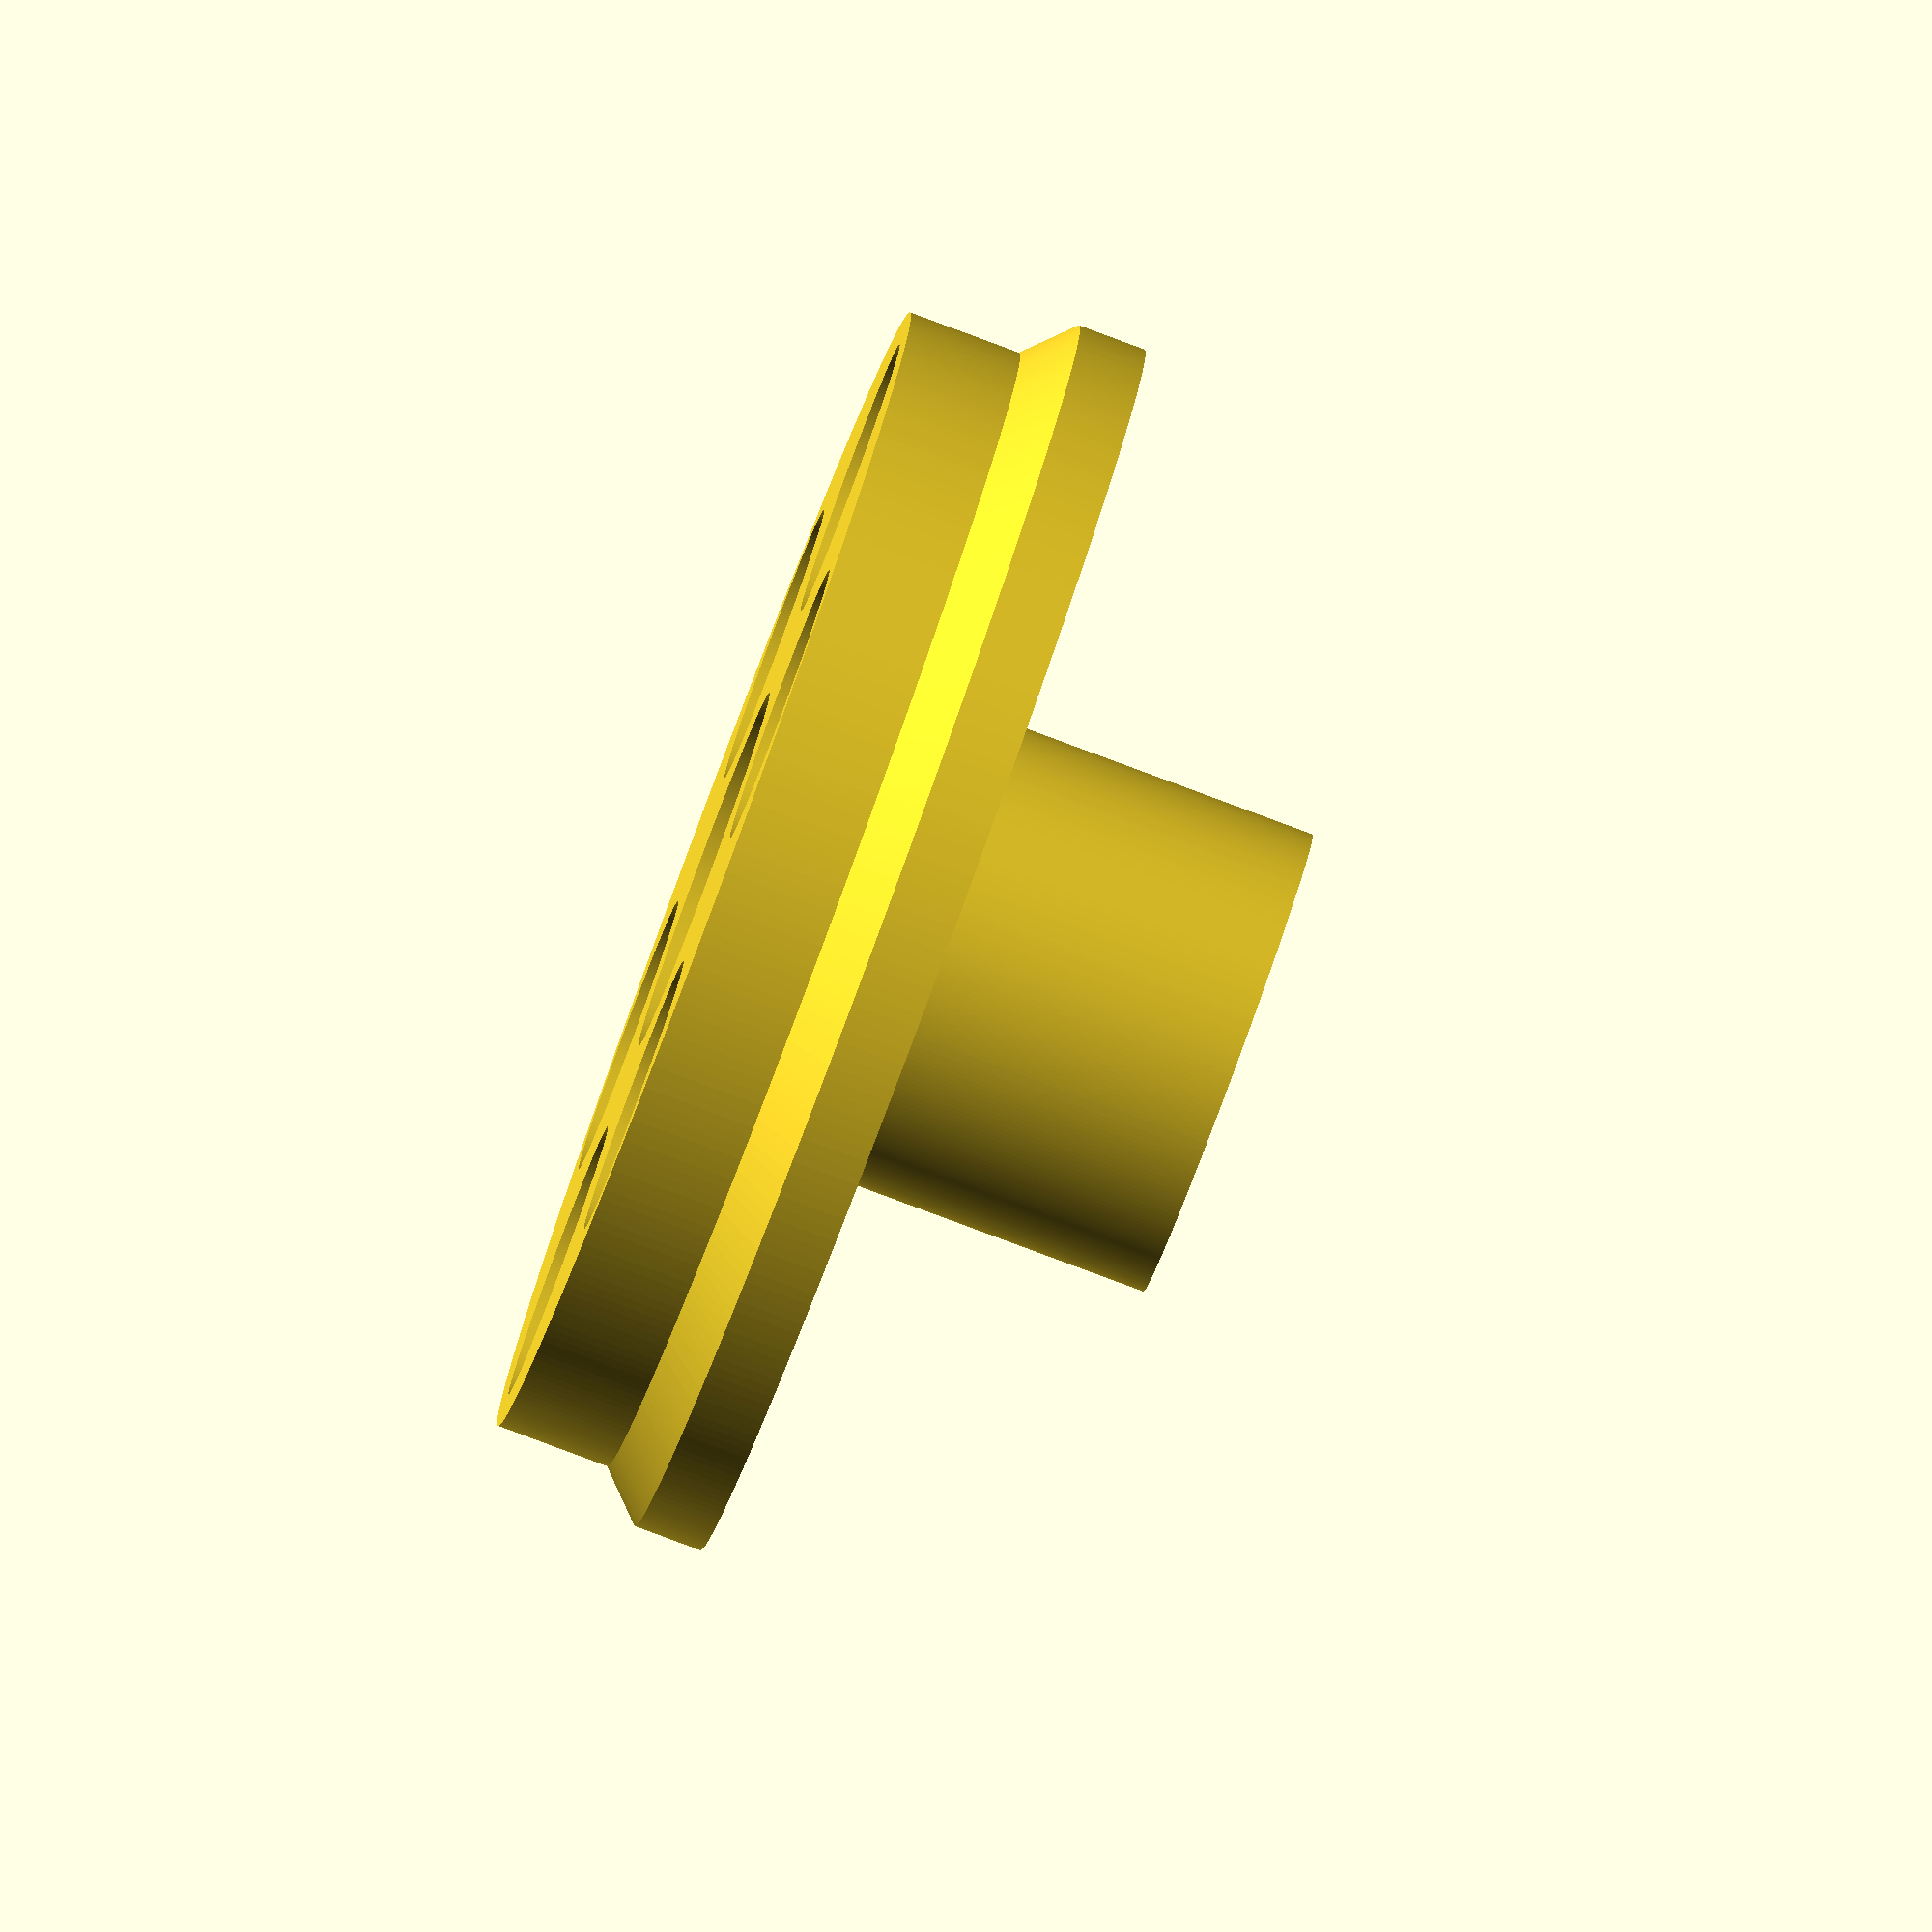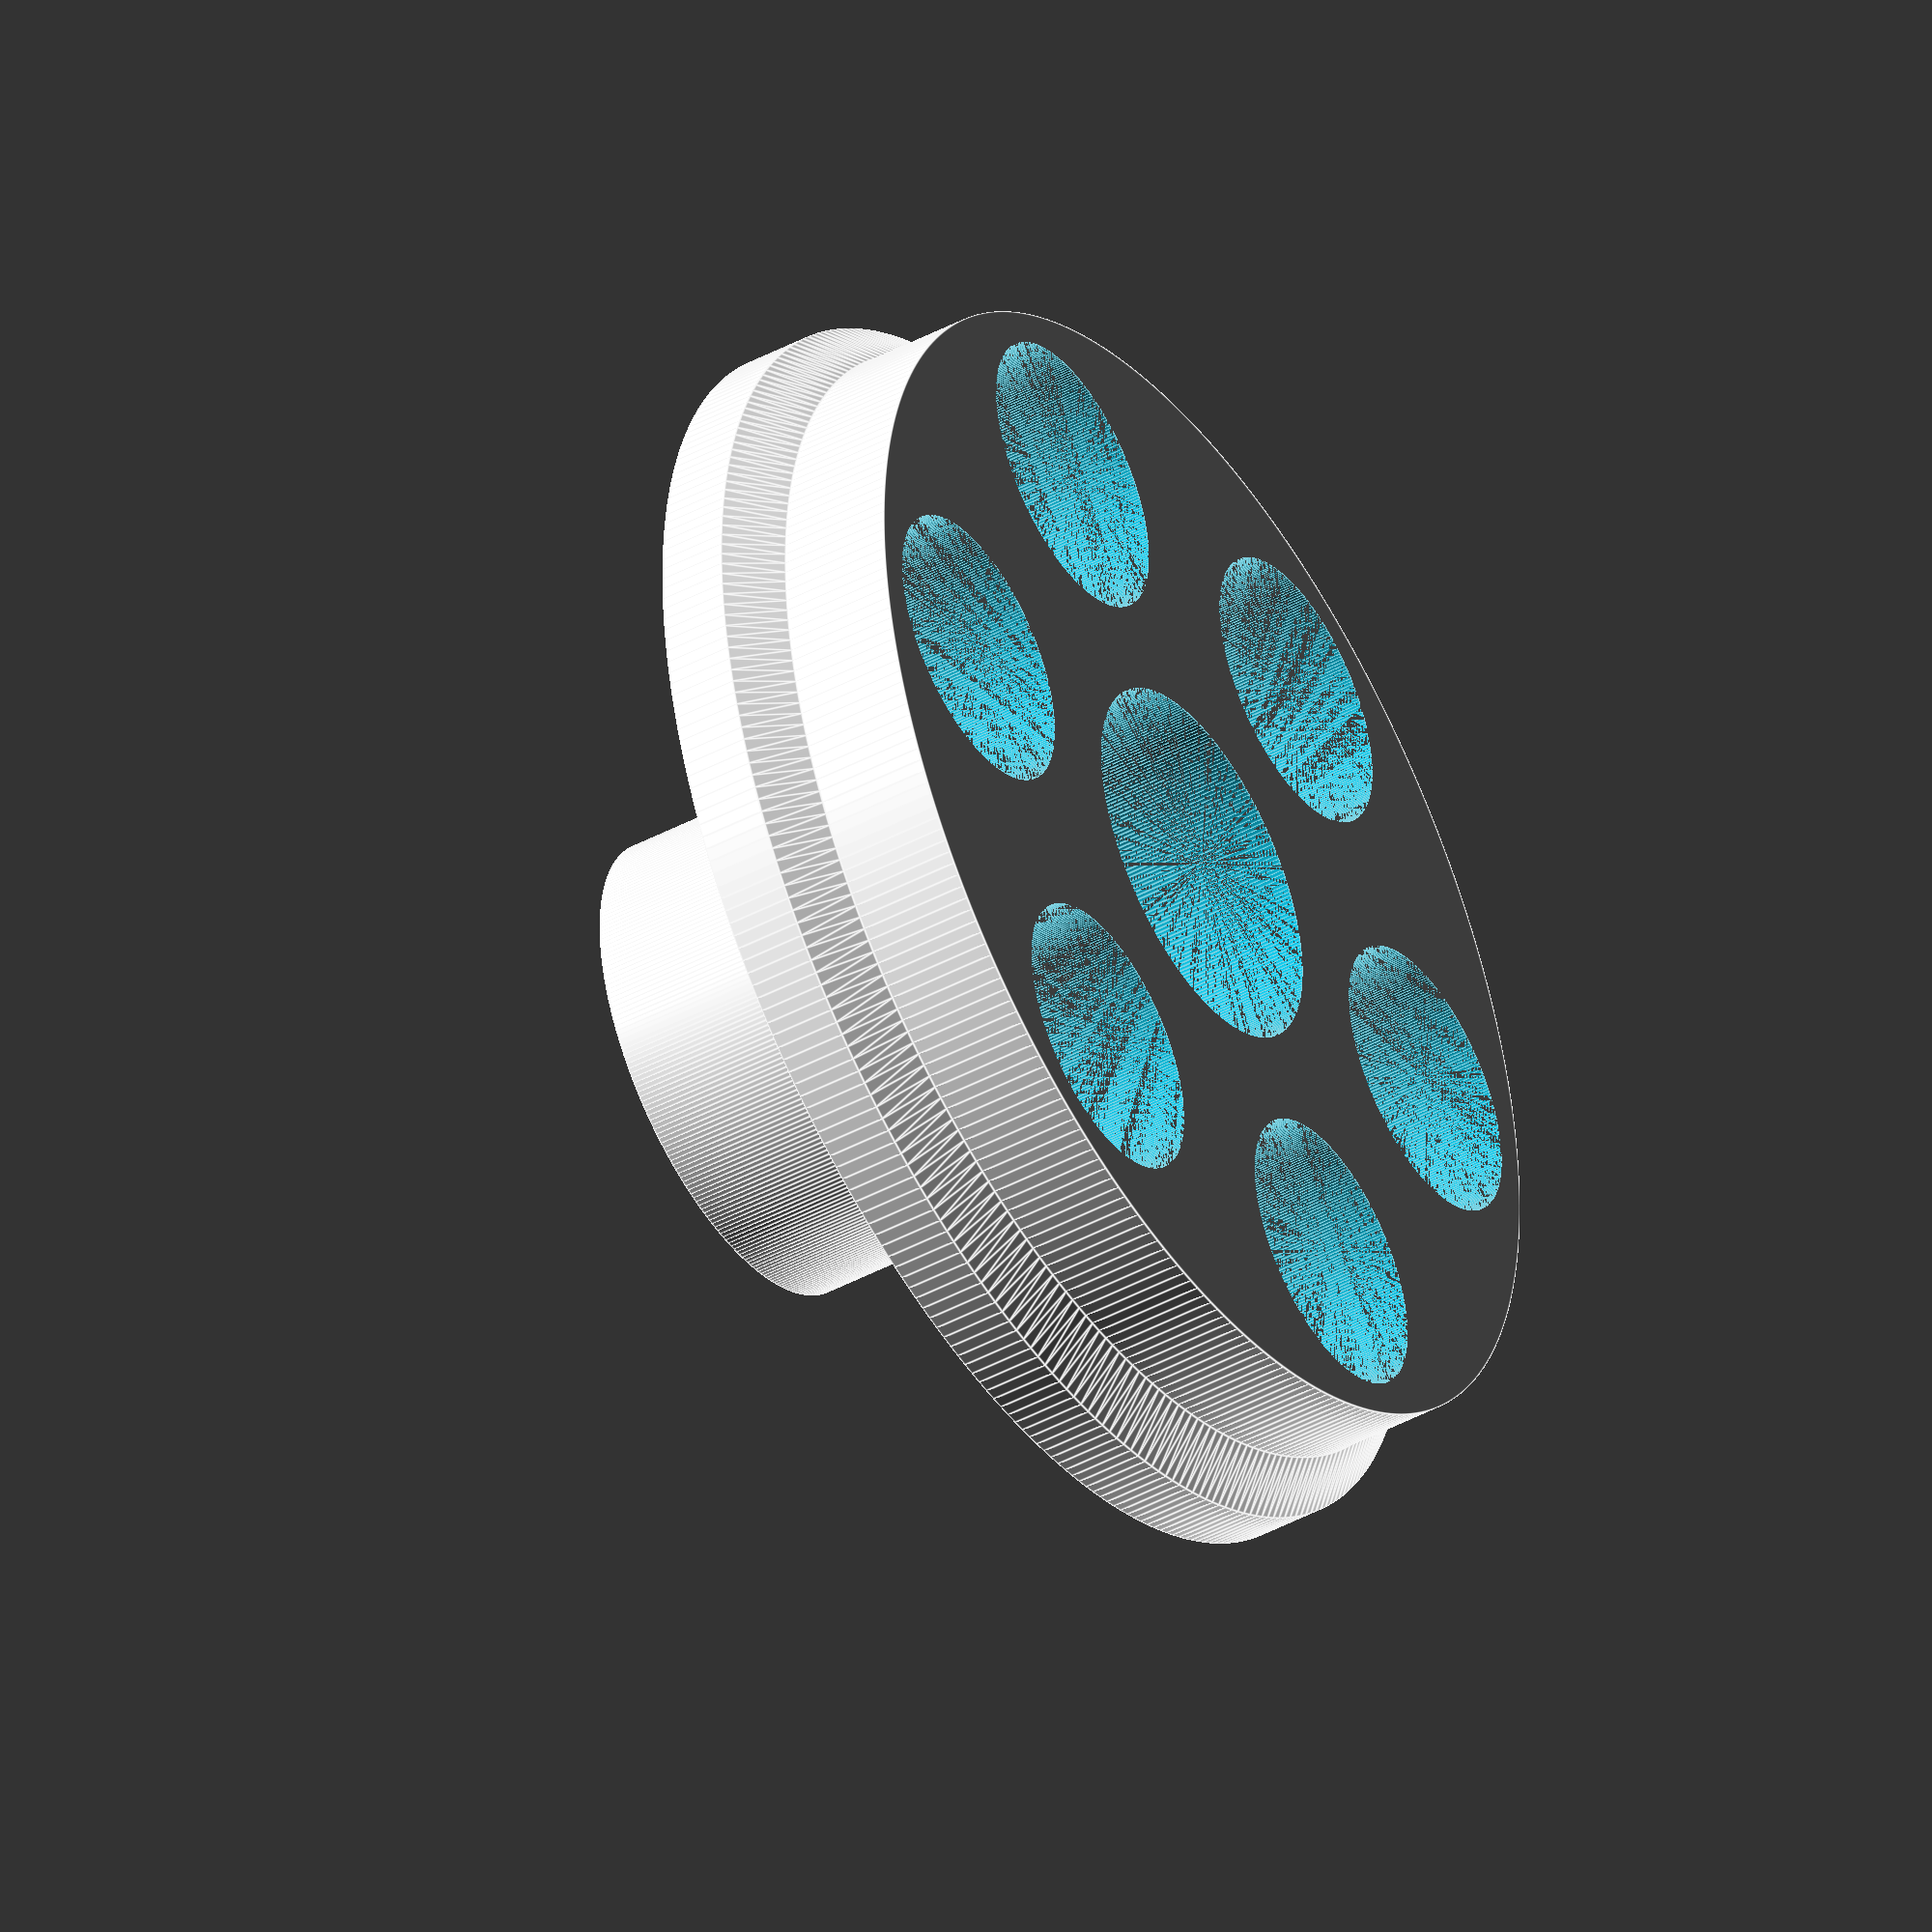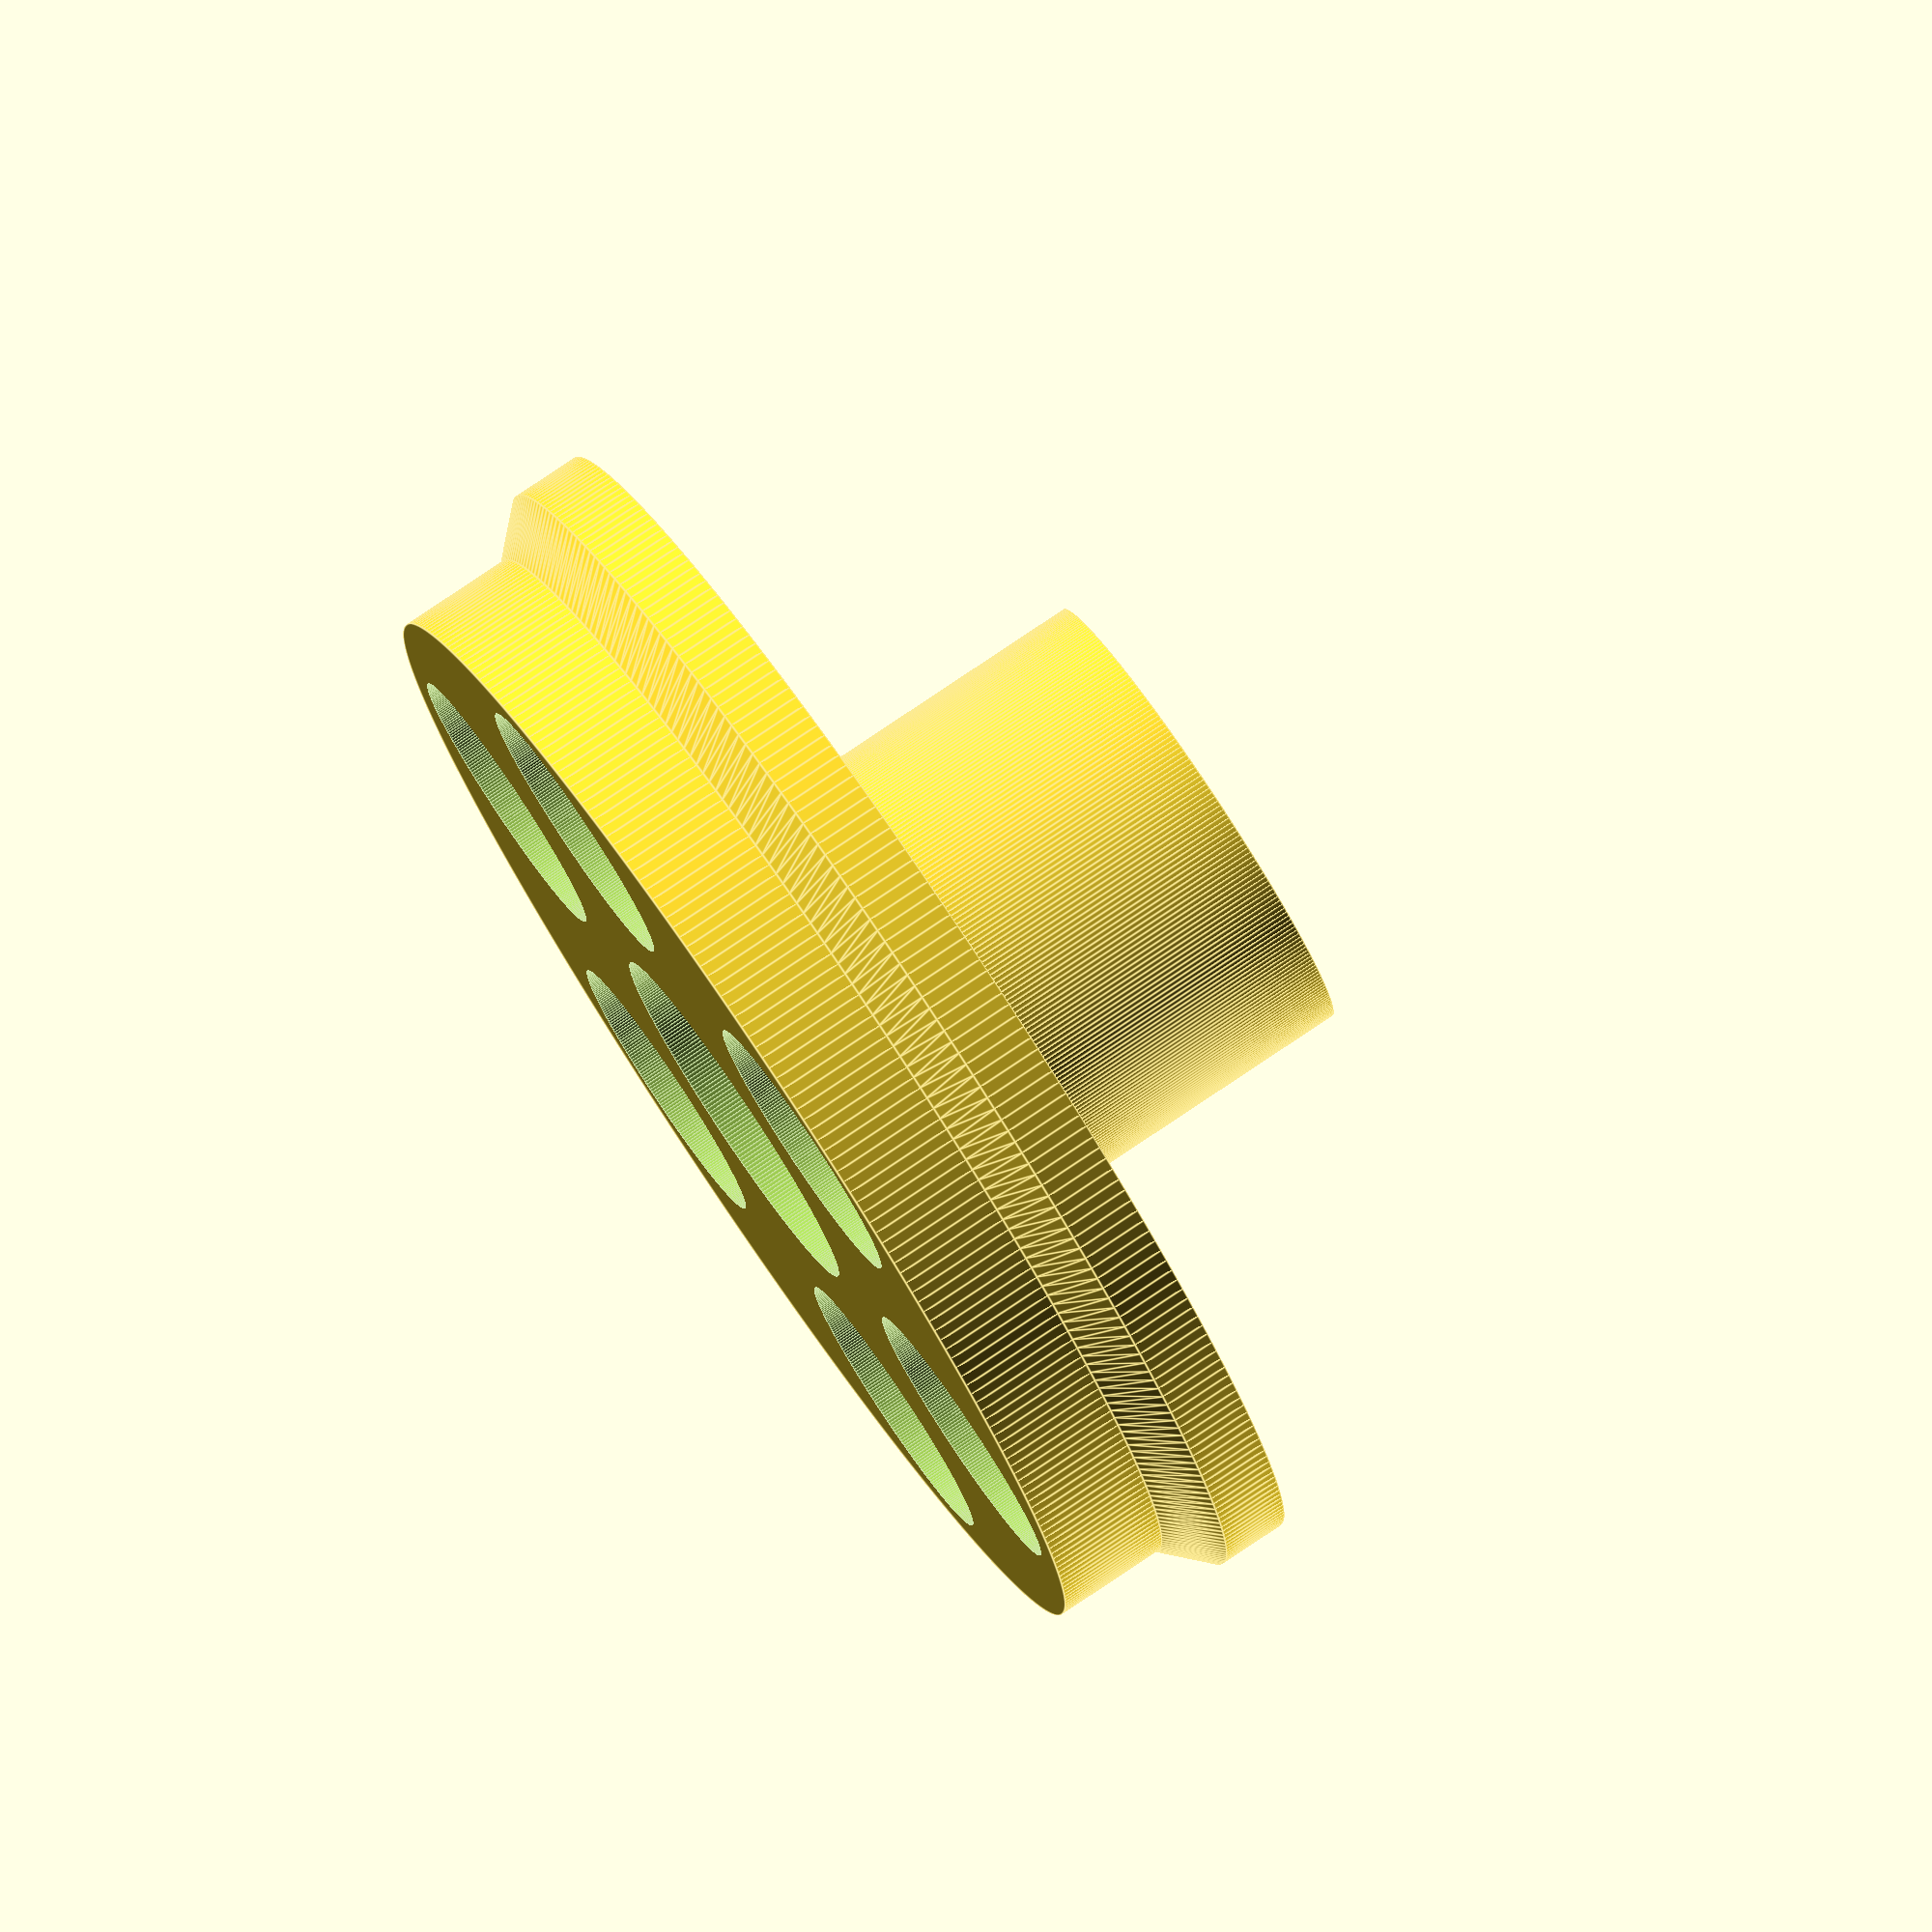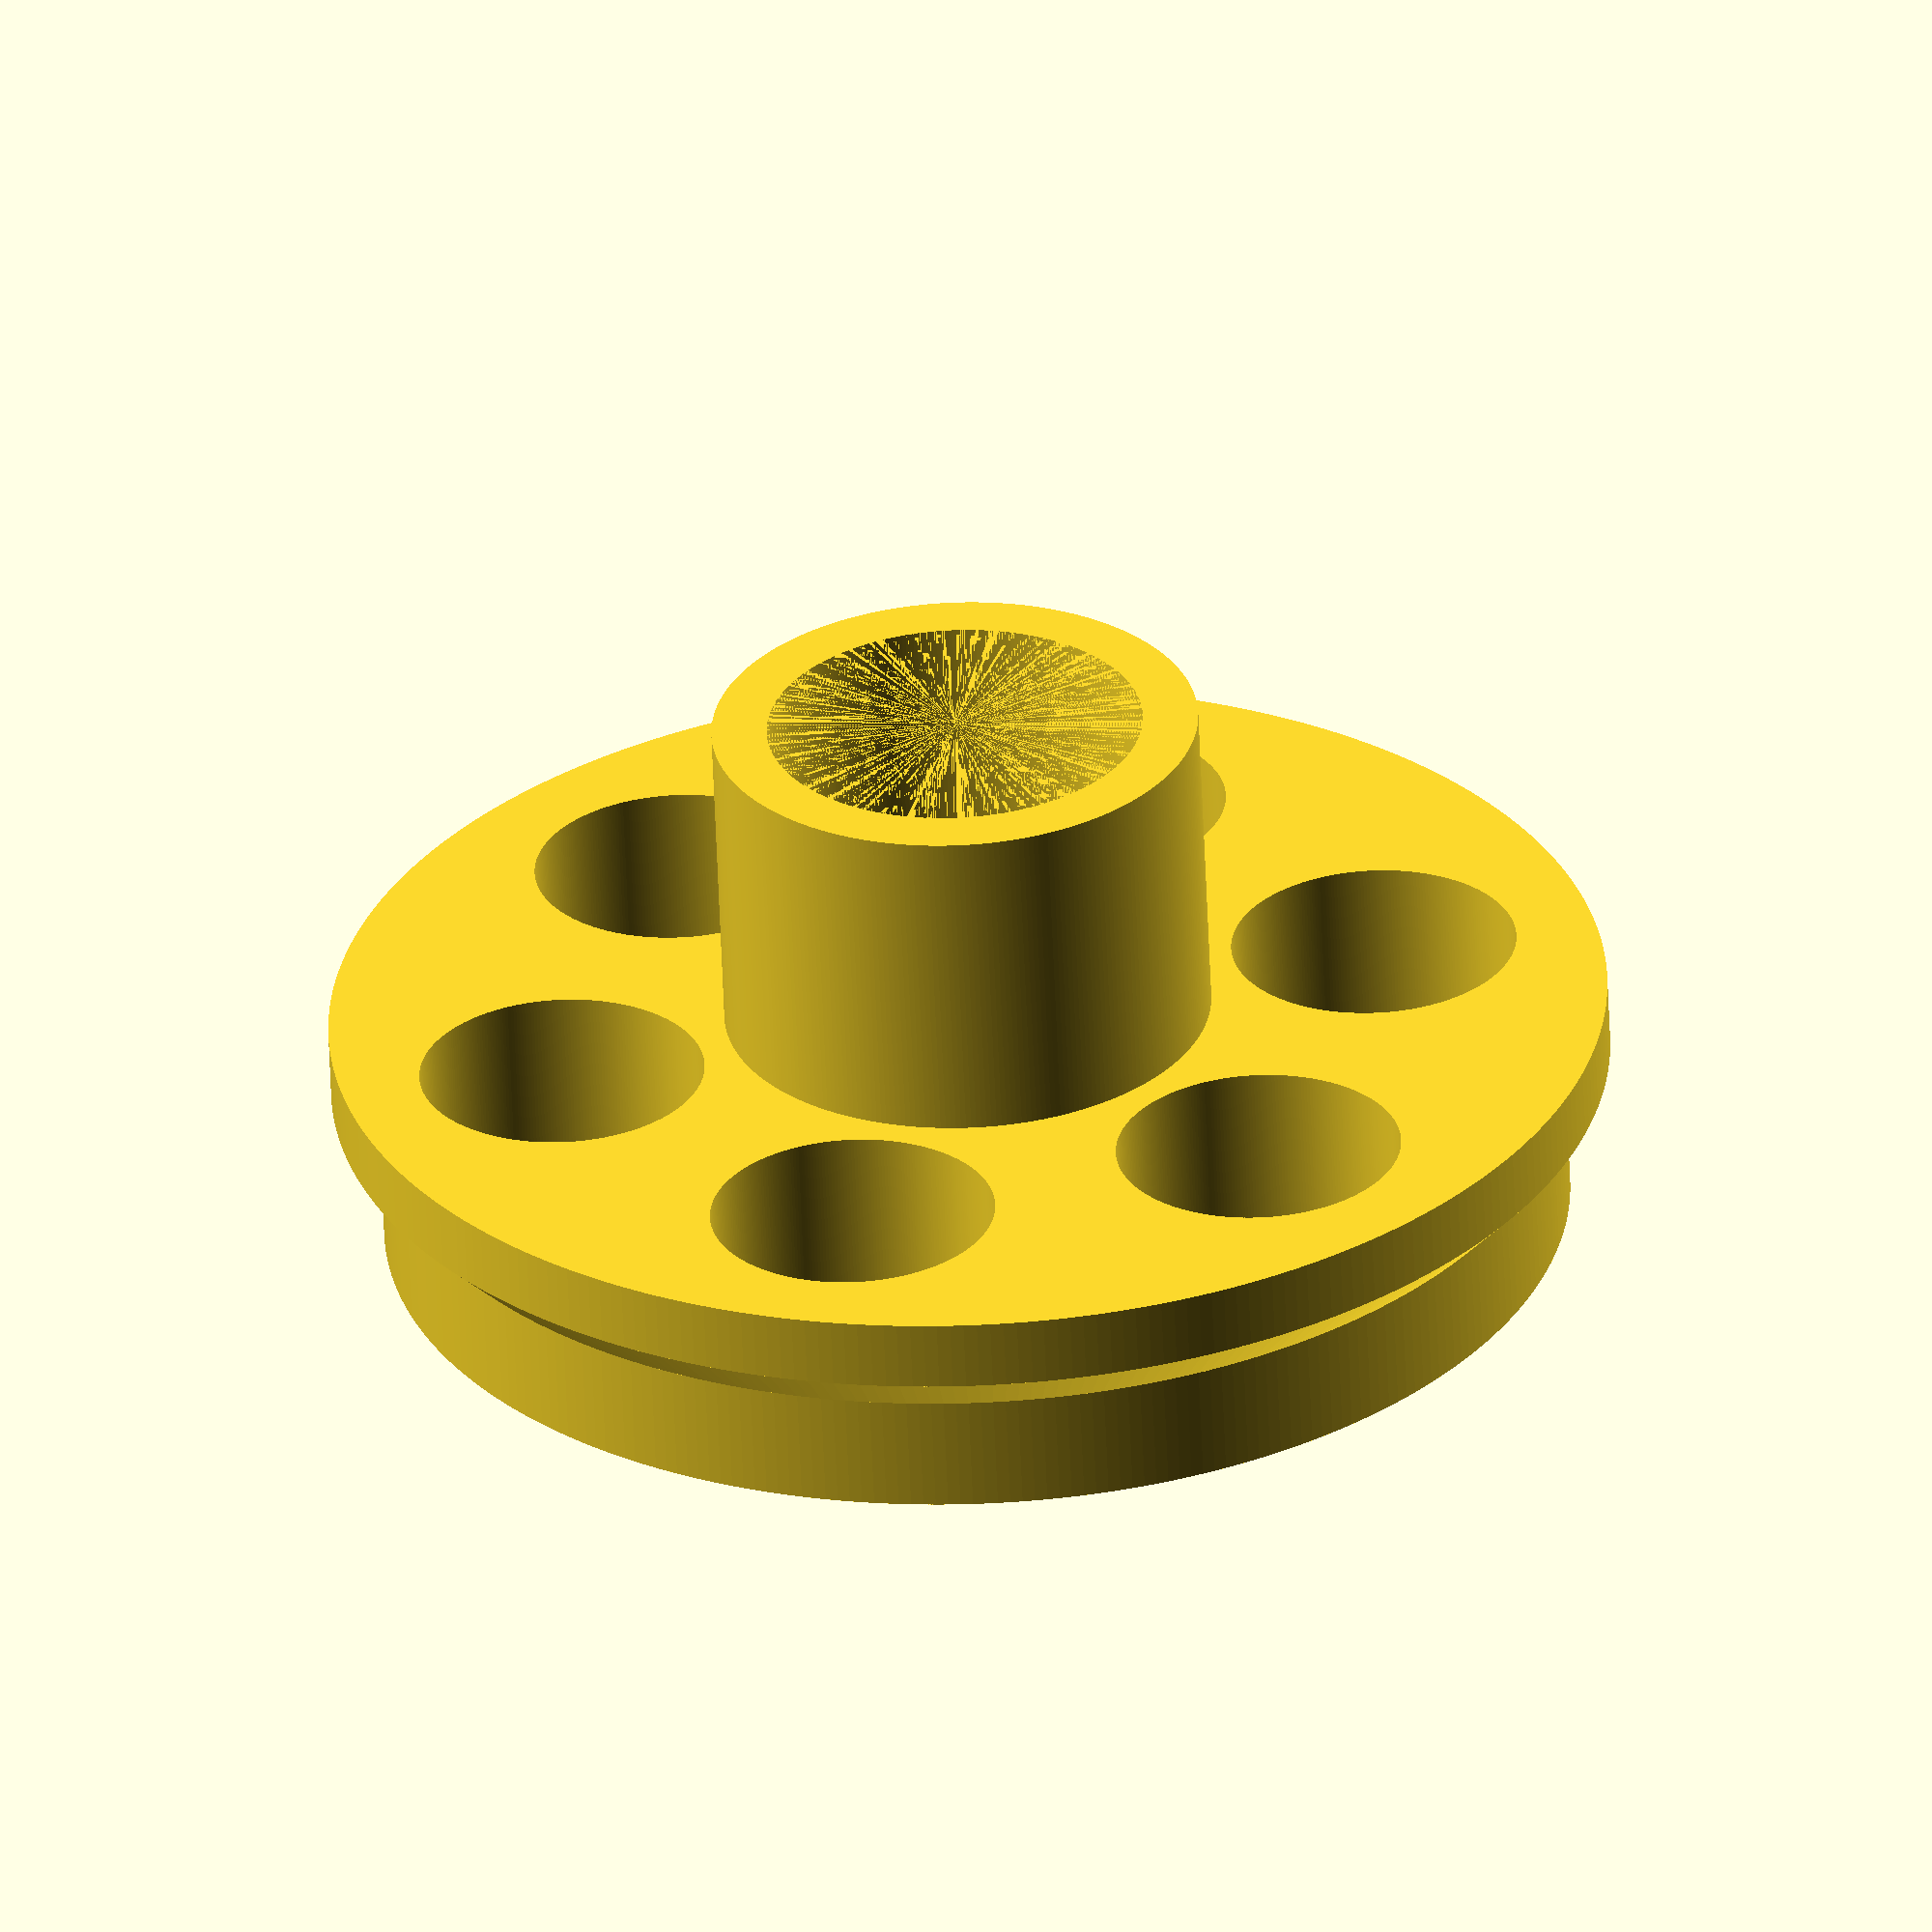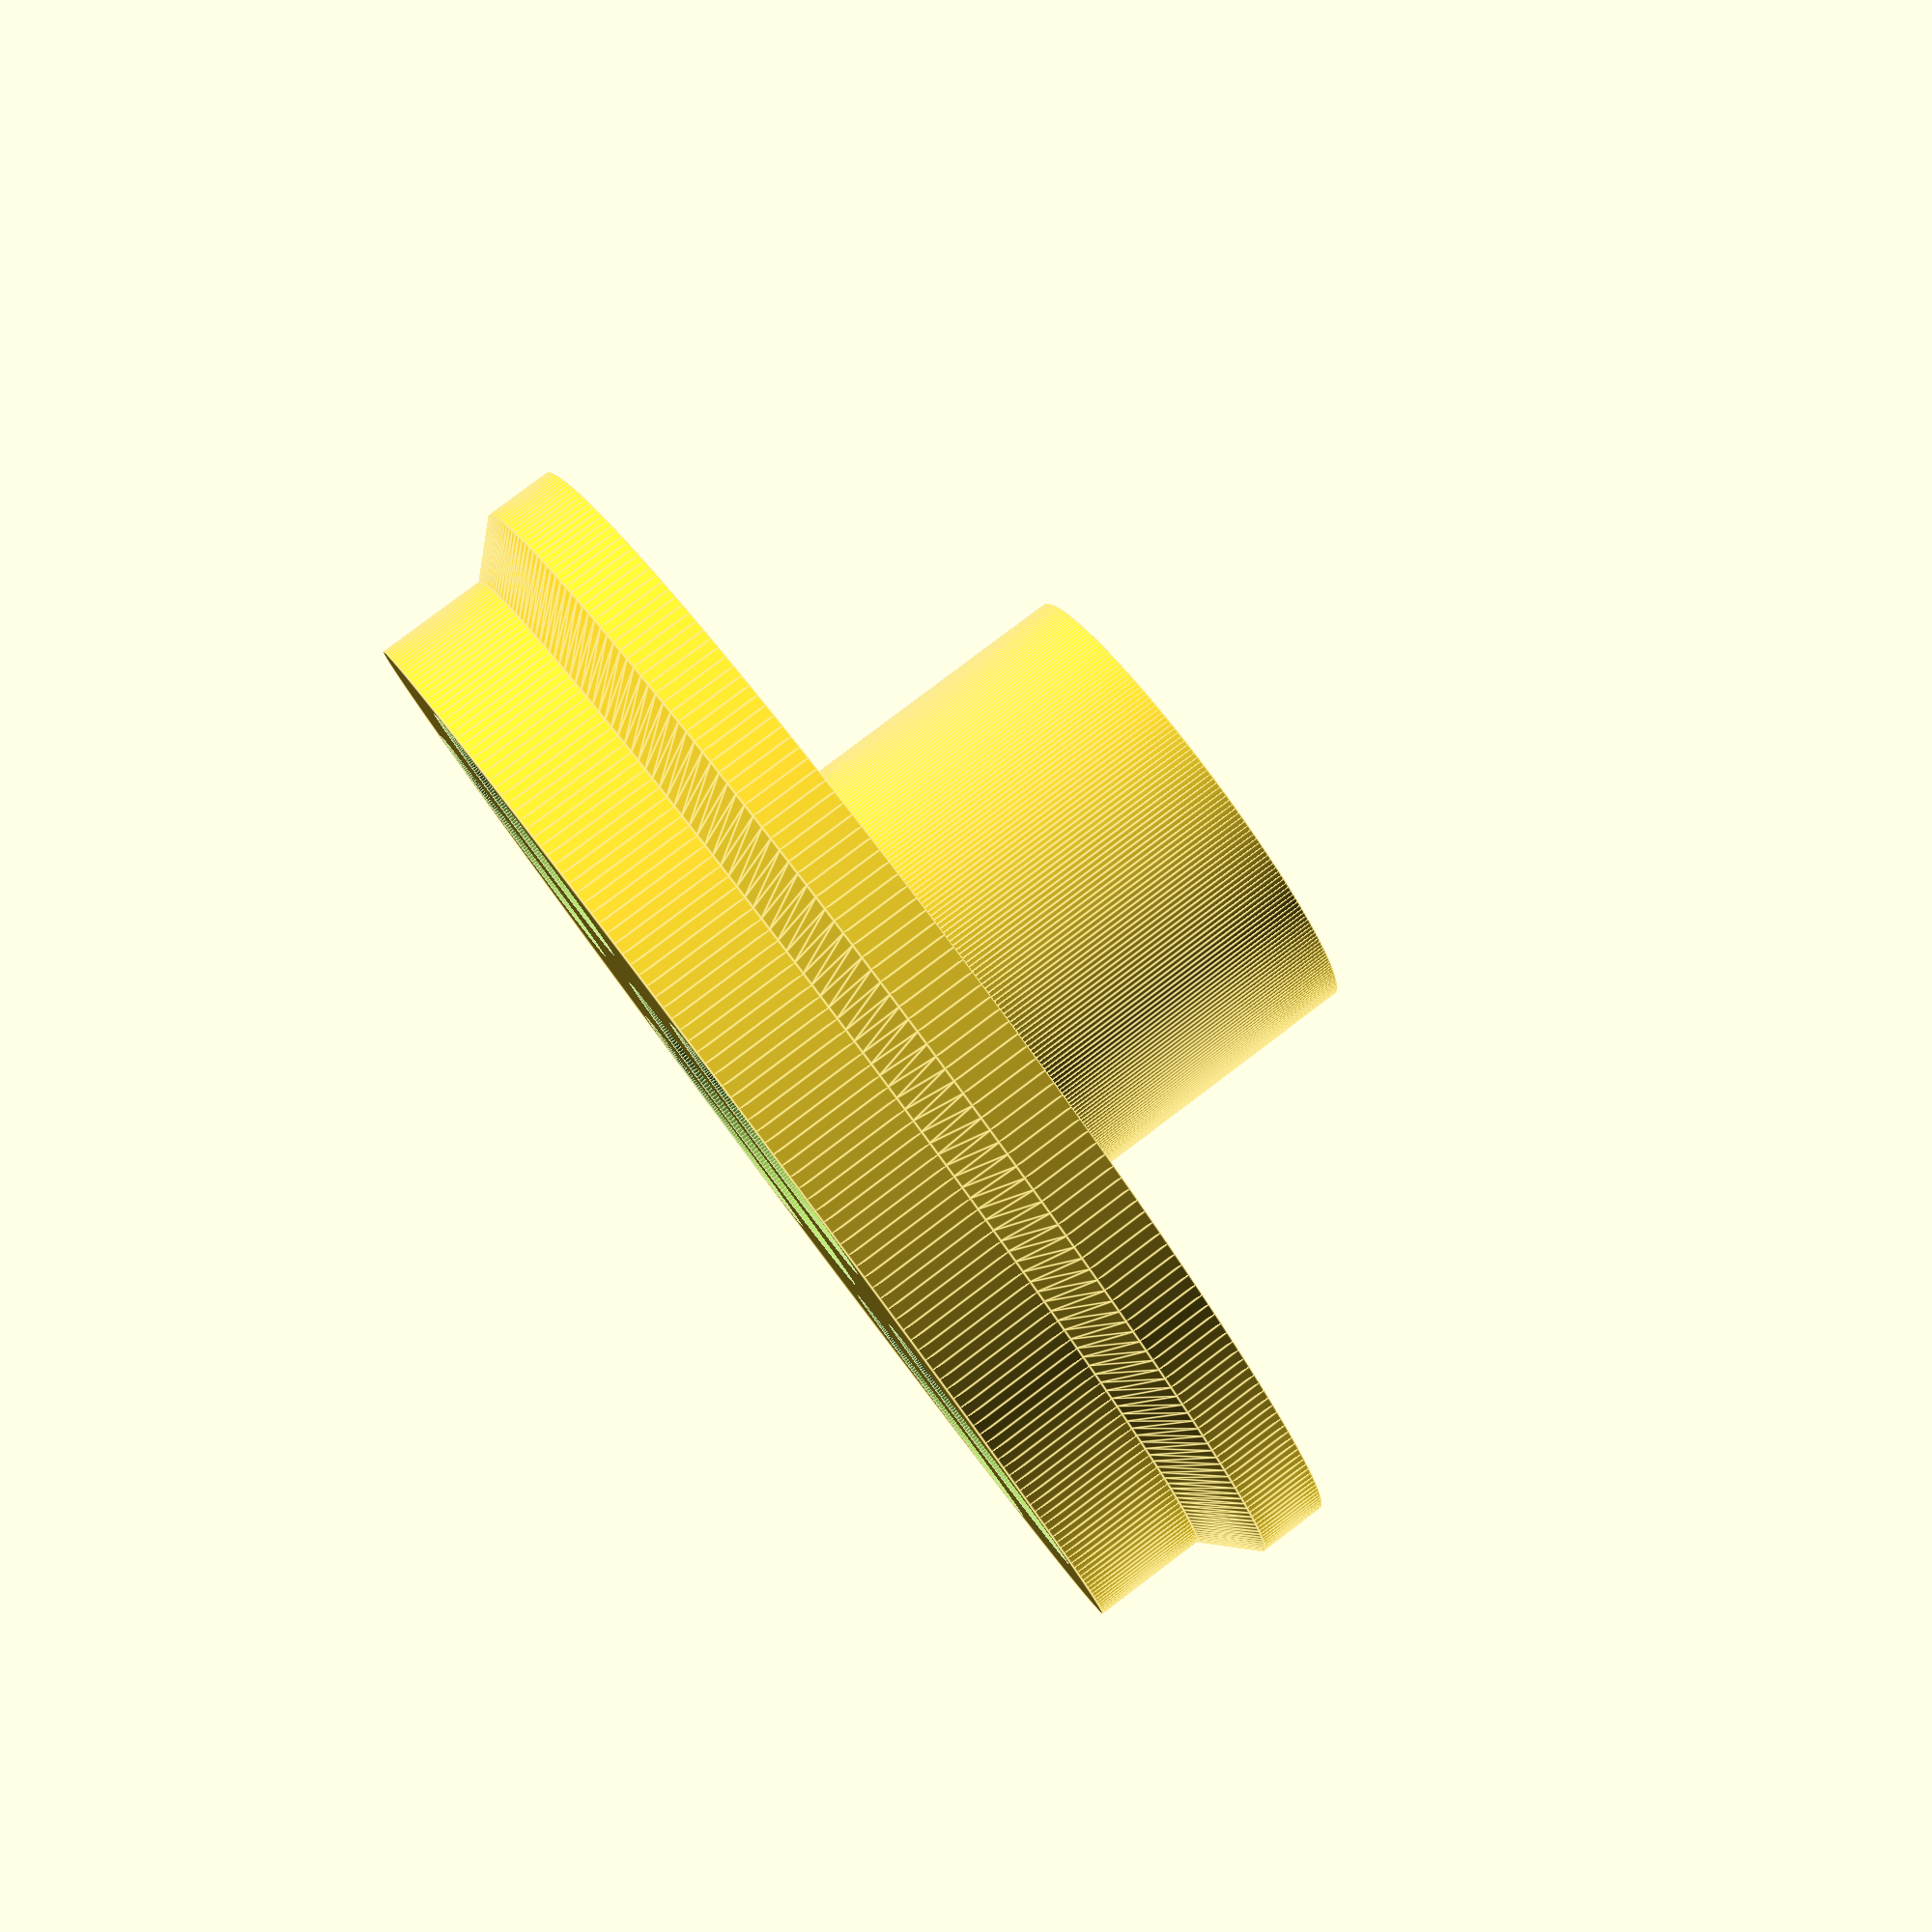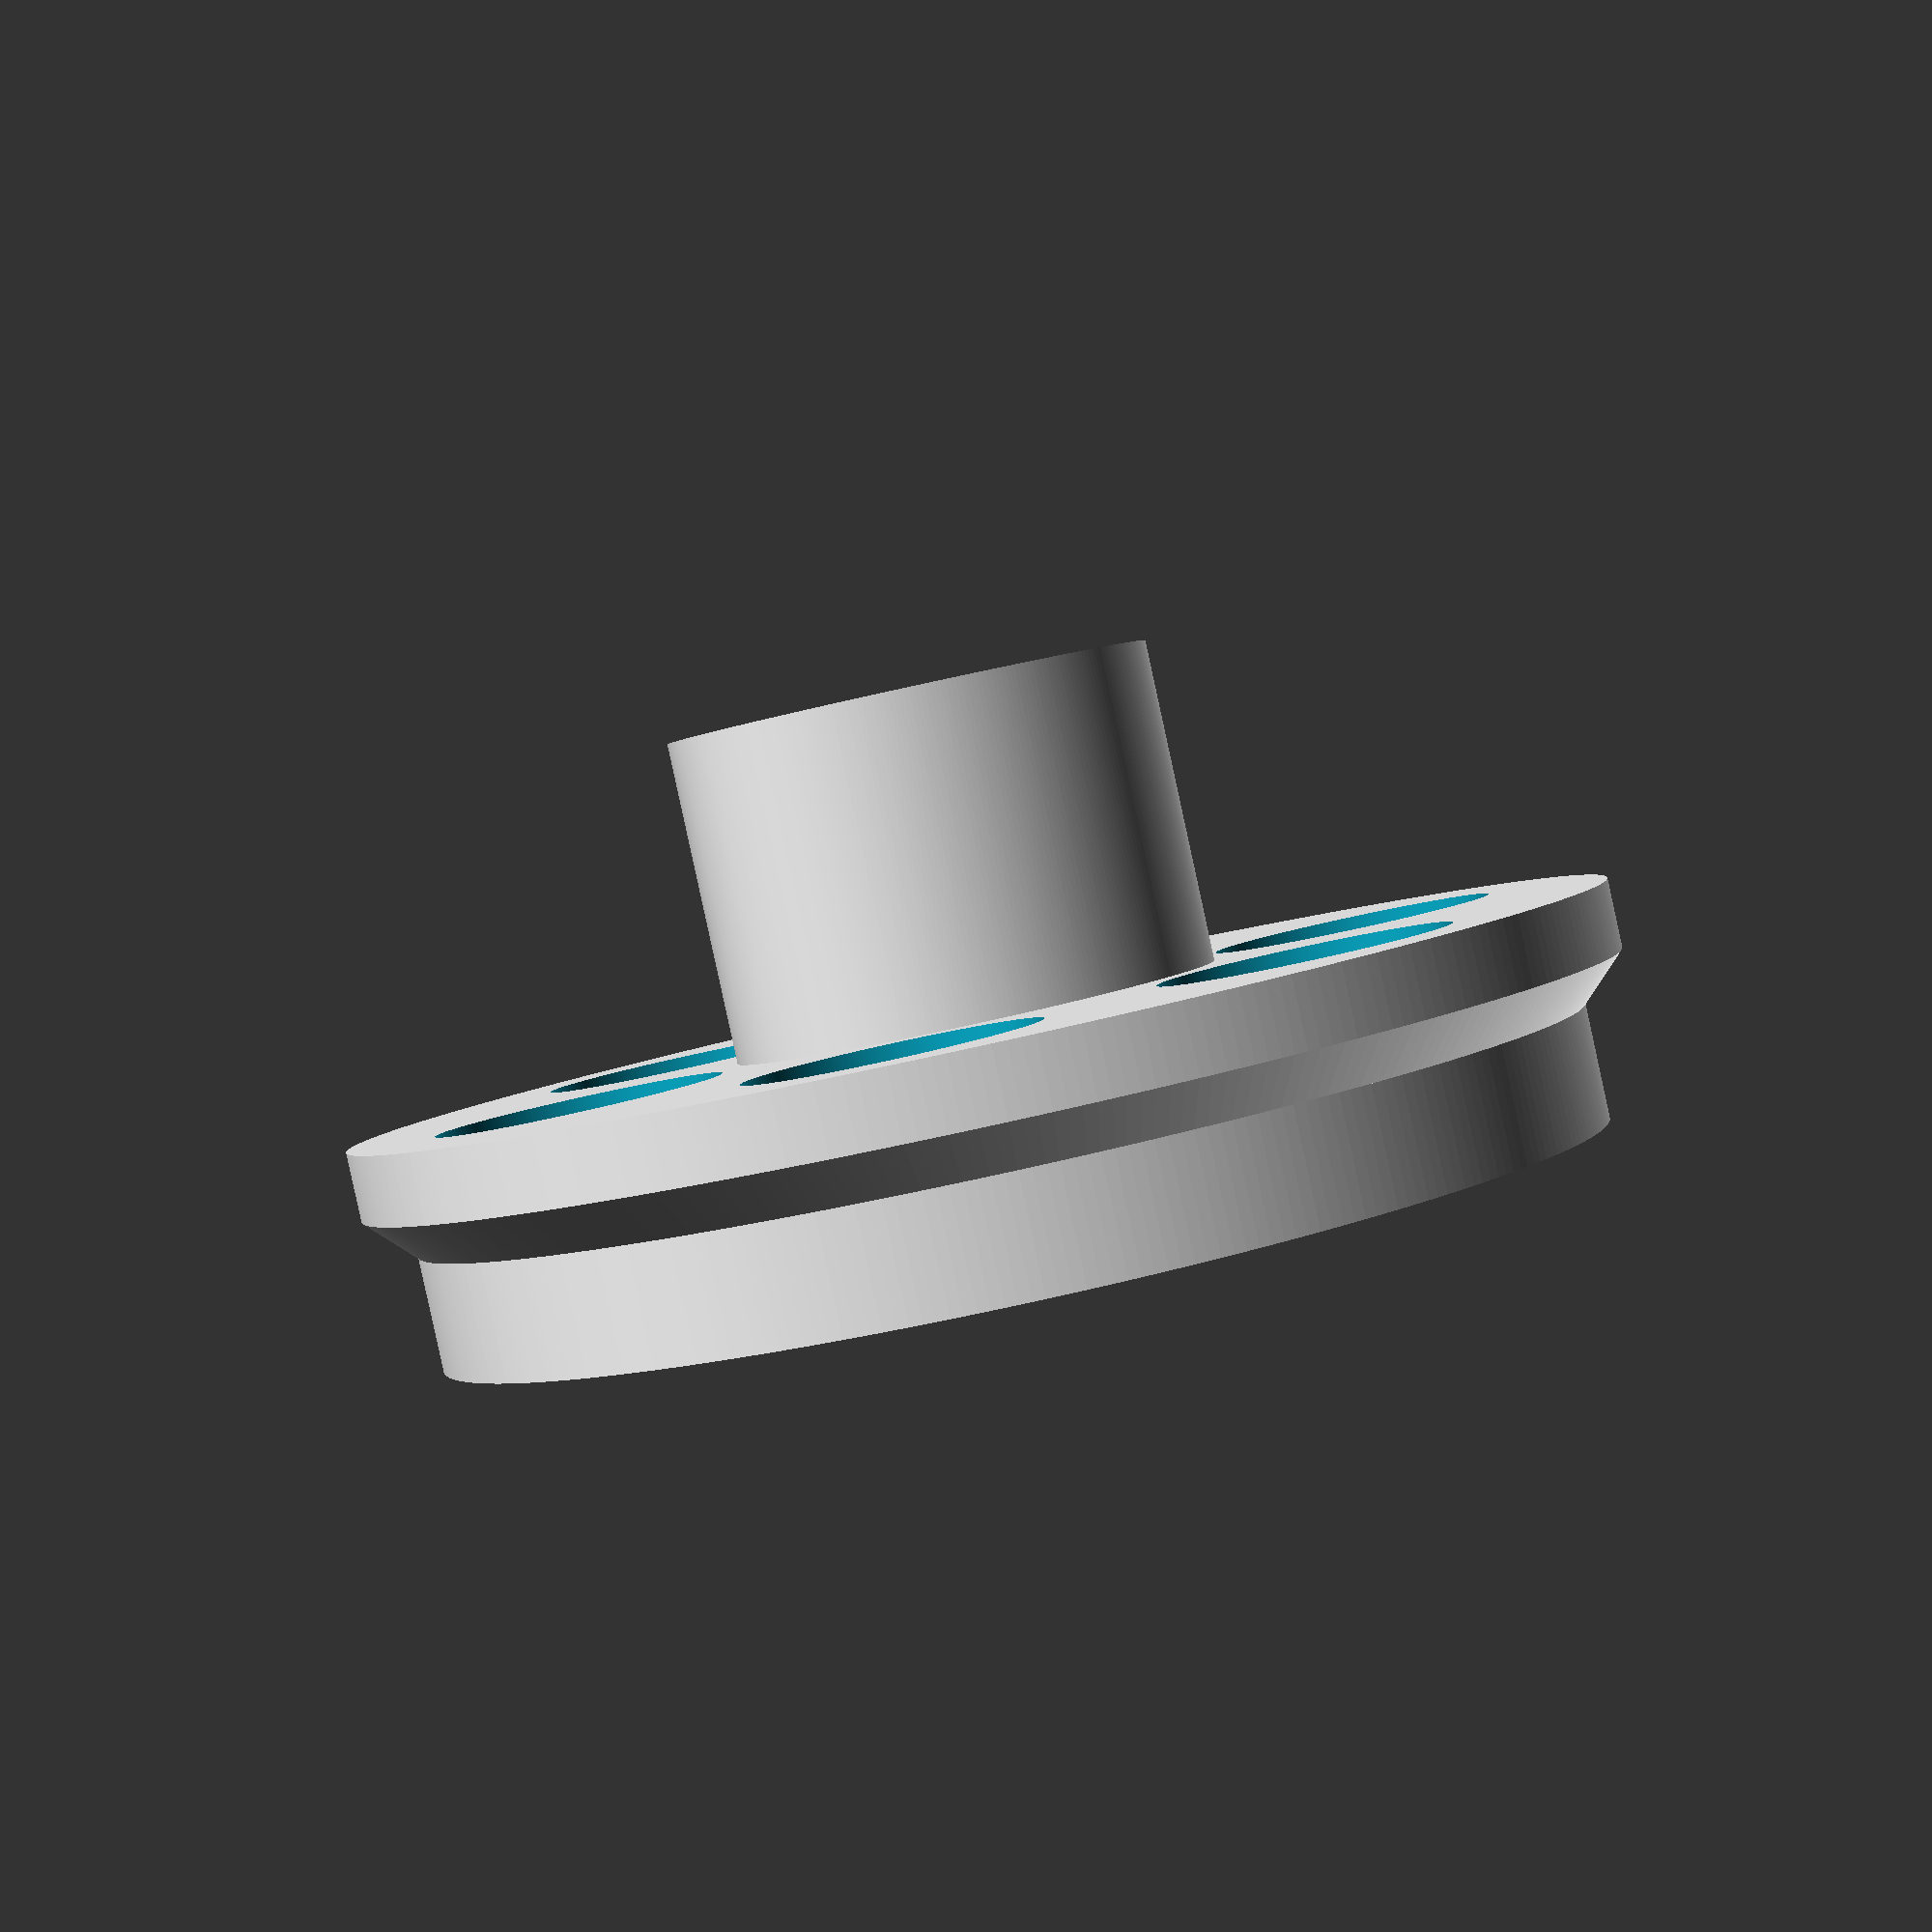
<openscad>
d1 = 51.0;     // inner diameter
d2 = 55.0;     // outer diameter
d3 = 16.18;    // inner diametr of pipe
t  =  2.38;    // thick of pipe
d4 = d3+2*t;   // outer diameter of pipe

$fn=300;
zero=0.001;

h  = 24.0;     // overall heigth
h1 =  5.0;
h2 =  2.0;
h3 =  3.0;
h4 = h-h1-h2-h3;

n  = 6;                  // quantity of holes
angle=(n==0)?720:360/n;  // angle between holes
r  = (d1+d4)/4;          // radius for holes
dd = (n==0)?0:min( 2*3.1415*r/n-t ,(d2-d4)/2-2*t); // diameter of holes


module hub()
{  difference()
   {  union()
      {                            cylinder(d=d1,         h=h1);
         translate([0,0,h1])       cylinder(d1=d1, d2=d2, h=h2);
         translate([0,0,h1+h2])    cylinder(d=d2,         h=h3);    
         translate([0,0,h1+h2+h3]) cylinder(d=d4,         h=h4);
      }
      translate([0,0,-zero]) cylinder(d=d3, h=h+2*zero);
      for(a=[30:angle:390-angle])
         translate([sin(a)*r,cos(a)*r,-zero]) cylinder(d=dd, h=h+2*zero);
   }
}

hub();
</openscad>
<views>
elev=84.1 azim=241.2 roll=249.6 proj=o view=wireframe
elev=223.6 azim=185.2 roll=57.6 proj=o view=edges
elev=100.0 azim=193.1 roll=303.9 proj=o view=edges
elev=60.1 azim=286.0 roll=2.3 proj=o view=wireframe
elev=277.2 azim=261.2 roll=233.0 proj=p view=edges
elev=267.8 azim=100.9 roll=167.7 proj=p view=solid
</views>
